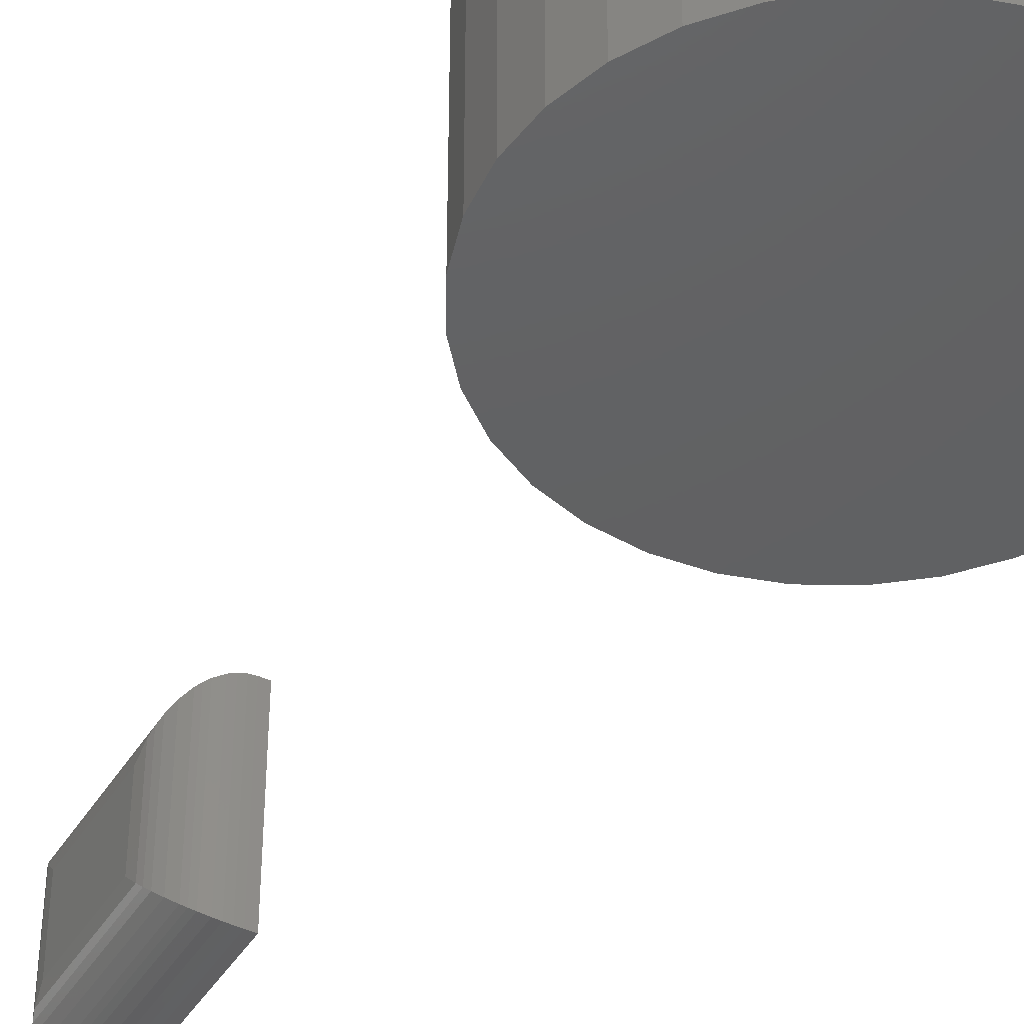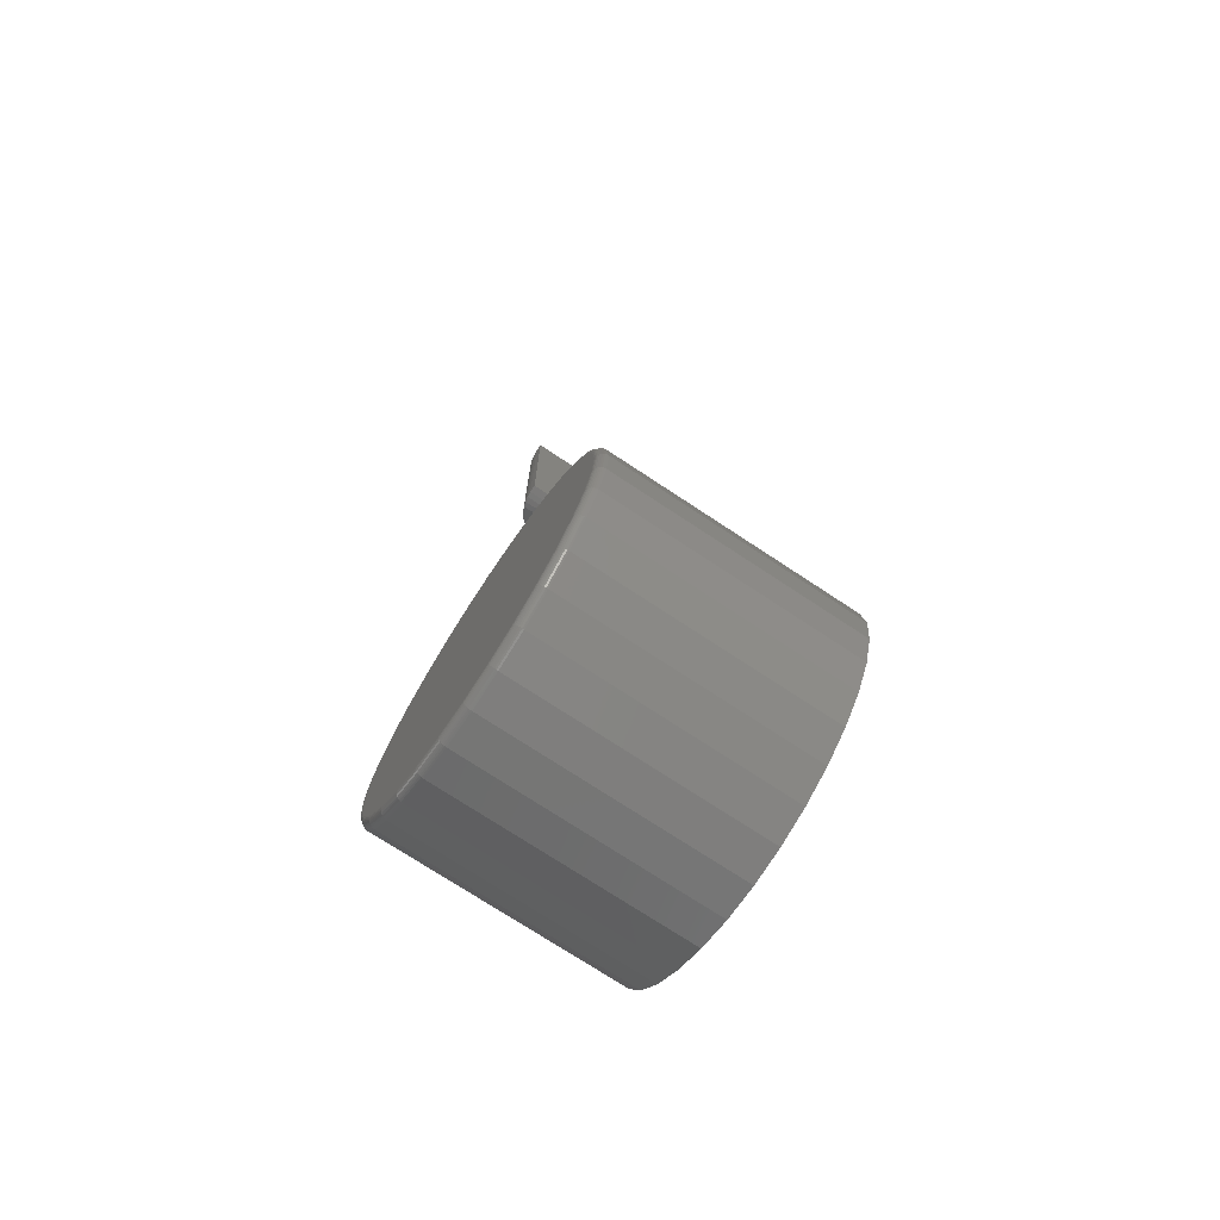
<metadata>
{"format":"stl","ext":"stl","renderer":"f3d","projection":"perspective","resolution":1024,"background":"white","views":[{"elev":-42.7,"azim":-29.3,"up":"+Z"},{"elev":-73.7,"azim":56.5,"up":"+Y"}]}
</metadata>
<code>
# stl→obj: 372 verts, 736 faces
v -0.05469 0.6016 0.09375
v -0.05469 0.6016 0.1665
v -0.05469 0.7031 0.09375
v -0.05469 0.7031 0.1665
v -0.007812 0.5547 0.2134
v -0.007812 0.5547 0.04688
v -1.04e-17 0.5547 0.2134
v 0 0.5547 0.04688
v -0.007812 0.75 0.2134
v -1.04e-17 0.75 0.2134
v -0.007812 0.75 0.04688
v 7.469e-34 0.75 0.04688
v -0.05331 0.5903 0.1778
v -0.05331 0.7144 0.1778
v -0.05159 0.5848 0.1833
v -0.05159 0.7199 0.1833
v -0.04915 0.5795 0.1886
v -0.04915 0.7252 0.1886
v -0.04471 0.5727 0.1954
v -0.04471 0.732 0.1954
v -0.03884 0.5664 0.2017
v -0.03884 0.7383 0.2017
v -0.03535 0.5636 0.2045
v -0.03535 0.7411 0.2045
v -0.03148 0.5611 0.207
v -0.03148 0.7436 0.207
v -0.02463 0.5578 0.2103
v -0.02463 0.7469 0.2103
v -0.01919 0.5561 0.212
v -0.01919 0.7486 0.212
v -0.01361 0.555 0.213
v -0.01361 0.7496 0.213
v -0.05331 0.7144 0.08248
v -0.05159 0.7199 0.077
v -0.04915 0.7252 0.07165
v -0.04471 0.732 0.06484
v -0.03884 0.7383 0.05861
v -0.03535 0.7411 0.05582
v -0.03148 0.7436 0.05329
v -0.02463 0.7469 0.05
v -0.01919 0.7486 0.04828
v -0.01361 0.7496 0.04723
v -0.05331 0.5903 0.08248
v -0.05159 0.5848 0.077
v -0.04915 0.5795 0.07165
v -0.04471 0.5726 0.06484
v -0.03884 0.5664 0.05861
v -0.03535 0.5636 0.05582
v -0.03148 0.5611 0.05329
v -0.02463 0.5578 0.05
v -0.01919 0.5561 0.04828
v -0.01361 0.555 0.04723
v -0.03373 0.1588 0.2422
v 0.02945 0.1588 0.2422
v -0.002138 0.1619 0.2422
v -0.0641 0.1496 0.2422
v 0.05983 0.1496 0.2422
v 0.05983 -0.1496 0.2422
v -0.03373 -0.1588 0.2422
v 0.02945 -0.1588 0.2422
v -0.002138 -0.1619 0.2422
v 0.08782 0.1346 0.2422
v -0.0921 0.1346 0.2422
v 0.1124 0.1145 0.2422
v -0.1166 0.1145 0.2422
v 0.1325 0.08996 0.2422
v -0.1368 0.08996 0.2422
v 0.1475 0.06197 0.2422
v -0.1517 0.06197 0.2422
v 0.1567 0.03159 0.2422
v -0.161 0.03159 0.2422
v 0.1598 -4.953e-17 0.2422
v -0.1641 -1.339e-16 0.2422
v 0.1567 -0.03159 0.2422
v -0.161 -0.03159 0.2422
v 0.1475 -0.06197 0.2422
v -0.1517 -0.06197 0.2422
v 0.1325 -0.08996 0.2422
v -0.1368 -0.08996 0.2422
v 0.1124 -0.1145 0.2422
v -0.1166 -0.1145 0.2422
v 0.08782 -0.1346 0.2422
v -0.0921 -0.1346 0.2422
v -0.0641 -0.1496 0.2422
v 0.1676 0 0
v 0.1676 -3.431e-16 0.2344
v 0.1643 -0.03311 0
v 0.1643 -0.03311 0.2344
v 0.1547 -0.06496 0
v 0.1547 -0.06496 0.2344
v 0.139 -0.0943 0
v 0.139 -0.0943 0.2344
v 0.1179 -0.12 0
v 0.1179 -0.12 0.2344
v 0.09216 -0.1411 0
v 0.09216 -0.1411 0.2344
v 0.06282 -0.1568 0
v 0.06282 -0.1568 0.2344
v 0.03098 -0.1665 0
v 0.03098 -0.1665 0.2344
v -0.002138 -0.1697 0
v -0.002138 -0.1697 0.2344
v -0.03525 -0.1665 0
v -0.03525 -0.1665 0.2344
v -0.06709 -0.1568 0
v -0.06709 -0.1568 0.2344
v -0.09644 -0.1411 0
v -0.09644 -0.1411 0.2344
v -0.1222 -0.12 0
v -0.1222 -0.12 0.2344
v -0.1433 -0.0943 0
v -0.1433 -0.0943 0.2344
v -0.159 -0.06496 0
v -0.159 -0.06496 0.2344
v -0.1686 -0.03311 0
v -0.1686 -0.03311 0.2344
v -0.1719 9.616e-17 0
v -0.1719 9.616e-17 0.2344
v -0.1686 0.03311 0
v -0.1686 0.03311 0.2344
v -0.159 0.06496 0
v -0.159 0.06496 0.2344
v -0.1433 0.0943 0
v -0.1433 0.0943 0.2344
v -0.1222 0.12 0
v -0.1222 0.12 0.2344
v -0.09644 0.1411 0
v -0.09644 0.1411 0.2344
v -0.06709 0.1568 0
v -0.06709 0.1568 0.2344
v -0.03525 0.1665 0
v -0.03525 0.1665 0.2344
v -0.002138 0.1697 0
v -0.002138 0.1697 0.2344
v 0.03098 0.1665 0
v 0.03098 0.1665 0.2344
v 0.06282 0.1568 0
v 0.06282 0.1568 0.2344
v 0.09216 0.1411 0
v 0.09216 0.1411 0.2344
v 0.1179 0.12 0
v 0.1179 0.12 0.2344
v 0.139 0.0943 0
v 0.139 0.0943 0.2344
v 0.1547 0.06496 0
v 0.1547 0.06496 0.2344
v 0.1643 0.03311 0
v 0.1643 0.03311 0.2344
v -0.1656 1.249e-16 0.242
v -0.1624 0.03189 0.242
v -0.1671 1.249e-16 0.2416
v -0.1639 0.03217 0.2416
v -0.1684 1.249e-16 0.2409
v -0.1652 0.03244 0.2409
v -0.1696 1.388e-16 0.2399
v -0.1664 0.03267 0.2399
v -0.1706 1.249e-16 0.2387
v -0.1673 0.03286 0.2387
v -0.1713 1.249e-16 0.2374
v -0.168 0.033 0.2374
v -0.1717 1.249e-16 0.2359
v -0.1685 0.03308 0.2359
v 0.1582 0.03189 0.242
v 0.1613 -4.441e-16 0.242
v 0.1596 0.03217 0.2416
v 0.1628 -4.58e-16 0.2416
v 0.1609 0.03244 0.2409
v 0.1641 -4.58e-16 0.2409
v 0.1621 0.03267 0.2399
v 0.1653 -4.718e-16 0.2399
v 0.163 0.03286 0.2387
v 0.1663 -4.58e-16 0.2387
v 0.1638 0.033 0.2374
v 0.167 -4.58e-16 0.2374
v 0.1642 0.03308 0.2359
v 0.1674 -4.58e-16 0.2359
v 0.1489 0.06255 0.242
v 0.1502 0.06311 0.2416
v 0.1515 0.06363 0.2409
v 0.1526 0.06408 0.2399
v 0.1535 0.06445 0.2387
v 0.1541 0.06473 0.2374
v 0.1545 0.0649 0.2359
v 0.1338 0.09081 0.242
v 0.135 0.09162 0.2416
v 0.1361 0.09237 0.2409
v 0.1371 0.09303 0.2399
v 0.1379 0.09357 0.2387
v 0.1385 0.09397 0.2374
v 0.1389 0.09422 0.2359
v 0.1134 0.1156 0.242
v 0.1145 0.1166 0.2416
v 0.1154 0.1176 0.2409
v 0.1163 0.1184 0.2399
v 0.117 0.1191 0.2387
v 0.1175 0.1196 0.2374
v 0.1178 0.1199 0.2359
v 0.08867 0.1359 0.242
v 0.08948 0.1371 0.2416
v 0.09023 0.1382 0.2409
v 0.09089 0.1392 0.2399
v 0.09143 0.14 0.2387
v 0.09183 0.1406 0.2374
v 0.09208 0.141 0.2359
v 0.06041 0.151 0.242
v 0.06097 0.1524 0.2416
v 0.06149 0.1536 0.2409
v 0.06194 0.1547 0.2399
v 0.06231 0.1556 0.2387
v 0.06259 0.1563 0.2374
v 0.06276 0.1567 0.2359
v 0.02975 0.1603 0.242
v 0.03003 0.1617 0.2416
v 0.0303 0.1631 0.2409
v 0.03053 0.1642 0.2399
v 0.03072 0.1652 0.2387
v 0.03086 0.1659 0.2374
v 0.03095 0.1663 0.2359
v -0.002138 0.1634 0.242
v -0.002138 0.1649 0.2416
v -0.002138 0.1663 0.2409
v -0.002138 0.1674 0.2399
v -0.002138 0.1684 0.2387
v -0.002138 0.1691 0.2374
v -0.002138 0.1696 0.2359
v -0.03403 0.1603 0.242
v -0.03431 0.1617 0.2416
v -0.03457 0.1631 0.2409
v -0.03481 0.1642 0.2399
v -0.035 0.1652 0.2387
v -0.03514 0.1659 0.2374
v -0.03522 0.1663 0.2359
v -0.06469 0.151 0.242
v -0.06525 0.1524 0.2416
v -0.06576 0.1536 0.2409
v -0.06622 0.1547 0.2399
v -0.06659 0.1556 0.2387
v -0.06687 0.1563 0.2374
v -0.06704 0.1567 0.2359
v -0.09295 0.1359 0.242
v -0.09376 0.1371 0.2416
v -0.09451 0.1382 0.2409
v -0.09517 0.1392 0.2399
v -0.09571 0.14 0.2387
v -0.09611 0.1406 0.2374
v -0.09636 0.141 0.2359
v -0.1177 0.1156 0.242
v -0.1187 0.1166 0.2416
v -0.1197 0.1176 0.2409
v -0.1205 0.1184 0.2399
v -0.1212 0.1191 0.2387
v -0.1217 0.1196 0.2374
v -0.1221 0.1199 0.2359
v -0.138 0.09081 0.242
v -0.1393 0.09162 0.2416
v -0.1404 0.09237 0.2409
v -0.1414 0.09303 0.2399
v -0.1422 0.09357 0.2387
v -0.1428 0.09397 0.2374
v -0.1431 0.09422 0.2359
v -0.1531 0.06255 0.242
v -0.1545 0.06311 0.2416
v -0.1557 0.06363 0.2409
v -0.1568 0.06408 0.2399
v -0.1577 0.06445 0.2387
v -0.1584 0.06473 0.2374
v -0.1588 0.0649 0.2359
v 0.1582 -0.03189 0.242
v 0.1596 -0.03217 0.2416
v 0.1609 -0.03244 0.2409
v 0.1621 -0.03267 0.2399
v 0.163 -0.03286 0.2387
v 0.1638 -0.033 0.2374
v 0.1642 -0.03308 0.2359
v -0.1624 -0.03189 0.242
v -0.1639 -0.03217 0.2416
v -0.1652 -0.03244 0.2409
v -0.1664 -0.03267 0.2399
v -0.1673 -0.03286 0.2387
v -0.168 -0.033 0.2374
v -0.1685 -0.03308 0.2359
v -0.1531 -0.06255 0.242
v -0.1545 -0.06311 0.2416
v -0.1557 -0.06363 0.2409
v -0.1568 -0.06408 0.2399
v -0.1577 -0.06445 0.2387
v -0.1584 -0.06473 0.2374
v -0.1588 -0.0649 0.2359
v -0.138 -0.09081 0.242
v -0.1393 -0.09162 0.2416
v -0.1404 -0.09237 0.2409
v -0.1414 -0.09303 0.2399
v -0.1422 -0.09357 0.2387
v -0.1428 -0.09397 0.2374
v -0.1431 -0.09422 0.2359
v -0.1177 -0.1156 0.242
v -0.1187 -0.1166 0.2416
v -0.1197 -0.1176 0.2409
v -0.1205 -0.1184 0.2399
v -0.1212 -0.1191 0.2387
v -0.1217 -0.1196 0.2374
v -0.1221 -0.1199 0.2359
v -0.09295 -0.1359 0.242
v -0.09376 -0.1371 0.2416
v -0.09451 -0.1382 0.2409
v -0.09517 -0.1392 0.2399
v -0.09571 -0.14 0.2387
v -0.09611 -0.1406 0.2374
v -0.09636 -0.141 0.2359
v -0.06469 -0.151 0.242
v -0.06525 -0.1524 0.2416
v -0.06576 -0.1536 0.2409
v -0.06622 -0.1547 0.2399
v -0.06659 -0.1556 0.2387
v -0.06687 -0.1563 0.2374
v -0.06704 -0.1567 0.2359
v -0.03403 -0.1603 0.242
v -0.03431 -0.1617 0.2416
v -0.03457 -0.1631 0.2409
v -0.03481 -0.1642 0.2399
v -0.035 -0.1652 0.2387
v -0.03514 -0.1659 0.2374
v -0.03522 -0.1663 0.2359
v -0.002138 -0.1634 0.242
v -0.002138 -0.1649 0.2416
v -0.002138 -0.1663 0.2409
v -0.002138 -0.1674 0.2399
v -0.002138 -0.1684 0.2387
v -0.002138 -0.1691 0.2374
v -0.002138 -0.1696 0.2359
v 0.02975 -0.1603 0.242
v 0.03003 -0.1617 0.2416
v 0.0303 -0.1631 0.2409
v 0.03053 -0.1642 0.2399
v 0.03072 -0.1652 0.2387
v 0.03086 -0.1659 0.2374
v 0.03095 -0.1663 0.2359
v 0.06041 -0.151 0.242
v 0.06097 -0.1524 0.2416
v 0.06149 -0.1536 0.2409
v 0.06194 -0.1547 0.2399
v 0.06231 -0.1556 0.2387
v 0.06259 -0.1563 0.2374
v 0.06276 -0.1567 0.2359
v 0.08867 -0.1359 0.242
v 0.08948 -0.1371 0.2416
v 0.09023 -0.1382 0.2409
v 0.09089 -0.1392 0.2399
v 0.09143 -0.14 0.2387
v 0.09183 -0.1406 0.2374
v 0.09208 -0.141 0.2359
v 0.1134 -0.1156 0.242
v 0.1145 -0.1166 0.2416
v 0.1154 -0.1176 0.2409
v 0.1163 -0.1184 0.2399
v 0.117 -0.1191 0.2387
v 0.1175 -0.1196 0.2374
v 0.1178 -0.1199 0.2359
v 0.1338 -0.09081 0.242
v 0.135 -0.09162 0.2416
v 0.1361 -0.09237 0.2409
v 0.1371 -0.09303 0.2399
v 0.1379 -0.09357 0.2387
v 0.1385 -0.09397 0.2374
v 0.1389 -0.09422 0.2359
v 0.1489 -0.06255 0.242
v 0.1502 -0.06311 0.2416
v 0.1515 -0.06363 0.2409
v 0.1526 -0.06408 0.2399
v 0.1535 -0.06445 0.2387
v 0.1541 -0.06473 0.2374
v 0.1545 -0.0649 0.2359
f 1 2 3
f 3 2 4
f 5 6 7
f 7 6 8
f 9 5 10
f 10 5 7
f 11 9 12
f 12 9 10
f 6 11 8
f 8 11 12
f 4 13 14
f 4 2 13
f 14 13 15
f 14 15 16
f 16 15 17
f 16 17 18
f 18 17 19
f 18 19 20
f 20 19 21
f 20 21 22
f 22 21 23
f 22 23 24
f 24 23 25
f 24 25 26
f 26 25 27
f 26 27 28
f 28 27 29
f 28 29 30
f 30 29 31
f 5 9 31
f 31 9 32
f 31 32 30
f 3 14 33
f 3 4 14
f 33 14 16
f 33 16 34
f 34 16 18
f 34 18 35
f 35 18 20
f 35 20 36
f 36 20 22
f 36 22 37
f 37 22 24
f 37 24 38
f 38 24 26
f 38 26 39
f 39 26 28
f 39 28 40
f 40 28 30
f 40 30 41
f 41 30 32
f 9 11 32
f 32 11 42
f 32 42 41
f 1 33 43
f 1 3 33
f 43 33 34
f 43 34 44
f 44 34 35
f 44 35 45
f 45 35 36
f 45 36 46
f 46 36 37
f 46 37 47
f 47 37 38
f 47 38 48
f 48 38 39
f 48 39 49
f 49 39 40
f 49 40 50
f 50 40 41
f 50 41 51
f 51 41 42
f 11 6 42
f 42 6 52
f 42 52 51
f 2 43 13
f 2 1 43
f 13 43 44
f 13 44 15
f 15 44 45
f 15 45 17
f 17 45 46
f 17 46 19
f 19 46 47
f 19 47 21
f 21 47 48
f 21 48 23
f 23 48 49
f 23 49 25
f 25 49 50
f 25 50 27
f 27 50 51
f 27 51 29
f 29 51 52
f 6 5 52
f 52 5 31
f 52 31 29
f 8 12 7
f 7 12 10
f 53 54 55
f 54 53 56
f 54 56 57
f 58 59 60
f 60 59 61
f 57 56 62
f 62 56 63
f 62 63 64
f 64 63 65
f 64 65 66
f 66 65 67
f 66 67 68
f 68 67 69
f 68 69 70
f 70 69 71
f 70 71 72
f 72 71 73
f 72 73 74
f 74 73 75
f 74 75 76
f 76 75 77
f 76 77 78
f 78 77 79
f 78 79 80
f 80 79 81
f 80 81 82
f 82 81 83
f 82 83 58
f 58 83 84
f 58 84 59
f 85 86 87
f 87 86 88
f 87 88 89
f 89 88 90
f 89 90 91
f 91 90 92
f 91 92 93
f 93 92 94
f 93 94 95
f 95 94 96
f 95 96 97
f 97 96 98
f 97 98 99
f 99 98 100
f 99 100 101
f 101 100 102
f 101 102 103
f 103 102 104
f 103 104 105
f 105 104 106
f 105 106 107
f 107 106 108
f 107 108 109
f 109 108 110
f 109 110 111
f 111 110 112
f 111 112 113
f 113 112 114
f 113 114 115
f 115 114 116
f 115 116 117
f 117 116 118
f 117 118 119
f 119 118 120
f 119 120 121
f 121 120 122
f 121 122 123
f 123 122 124
f 123 124 125
f 125 124 126
f 125 126 127
f 127 126 128
f 127 128 129
f 129 128 130
f 129 130 131
f 131 130 132
f 131 132 133
f 133 132 134
f 133 134 135
f 135 134 136
f 135 136 137
f 137 136 138
f 137 138 139
f 139 138 140
f 139 140 141
f 141 140 142
f 141 142 143
f 143 142 144
f 143 144 145
f 145 144 146
f 145 146 147
f 147 146 148
f 147 148 85
f 85 148 86
f 73 71 149
f 149 71 150
f 149 150 151
f 151 150 152
f 151 152 153
f 153 152 154
f 153 154 155
f 155 154 156
f 155 156 157
f 157 156 158
f 157 158 159
f 159 158 160
f 159 160 161
f 161 160 162
f 161 162 118
f 118 162 120
f 70 72 163
f 163 72 164
f 163 164 165
f 165 164 166
f 165 166 167
f 167 166 168
f 167 168 169
f 169 168 170
f 169 170 171
f 171 170 172
f 171 172 173
f 173 172 174
f 173 174 175
f 175 174 176
f 175 176 148
f 148 176 86
f 68 70 177
f 177 70 163
f 177 163 178
f 178 163 165
f 178 165 179
f 179 165 167
f 179 167 180
f 180 167 169
f 180 169 181
f 181 169 171
f 181 171 182
f 182 171 173
f 182 173 183
f 183 173 175
f 183 175 146
f 146 175 148
f 66 68 184
f 184 68 177
f 184 177 185
f 185 177 178
f 185 178 186
f 186 178 179
f 186 179 187
f 187 179 180
f 187 180 188
f 188 180 181
f 188 181 189
f 189 181 182
f 189 182 190
f 190 182 183
f 190 183 144
f 144 183 146
f 64 66 191
f 191 66 184
f 191 184 192
f 192 184 185
f 192 185 193
f 193 185 186
f 193 186 194
f 194 186 187
f 194 187 195
f 195 187 188
f 195 188 196
f 196 188 189
f 196 189 197
f 197 189 190
f 197 190 142
f 142 190 144
f 62 64 198
f 198 64 191
f 198 191 199
f 199 191 192
f 199 192 200
f 200 192 193
f 200 193 201
f 201 193 194
f 201 194 202
f 202 194 195
f 202 195 203
f 203 195 196
f 203 196 204
f 204 196 197
f 204 197 140
f 140 197 142
f 57 62 205
f 205 62 198
f 205 198 206
f 206 198 199
f 206 199 207
f 207 199 200
f 207 200 208
f 208 200 201
f 208 201 209
f 209 201 202
f 209 202 210
f 210 202 203
f 210 203 211
f 211 203 204
f 211 204 138
f 138 204 140
f 54 57 212
f 212 57 205
f 212 205 213
f 213 205 206
f 213 206 214
f 214 206 207
f 214 207 215
f 215 207 208
f 215 208 216
f 216 208 209
f 216 209 217
f 217 209 210
f 217 210 218
f 218 210 211
f 218 211 136
f 136 211 138
f 55 54 219
f 219 54 212
f 219 212 220
f 220 212 213
f 220 213 221
f 221 213 214
f 221 214 222
f 222 214 215
f 222 215 223
f 223 215 216
f 223 216 224
f 224 216 217
f 224 217 225
f 225 217 218
f 225 218 134
f 134 218 136
f 53 55 226
f 226 55 219
f 226 219 227
f 227 219 220
f 227 220 228
f 228 220 221
f 228 221 229
f 229 221 222
f 229 222 230
f 230 222 223
f 230 223 231
f 231 223 224
f 231 224 232
f 232 224 225
f 232 225 132
f 132 225 134
f 56 53 233
f 233 53 226
f 233 226 234
f 234 226 227
f 234 227 235
f 235 227 228
f 235 228 236
f 236 228 229
f 236 229 237
f 237 229 230
f 237 230 238
f 238 230 231
f 238 231 239
f 239 231 232
f 239 232 130
f 130 232 132
f 63 56 240
f 240 56 233
f 240 233 241
f 241 233 234
f 241 234 242
f 242 234 235
f 242 235 243
f 243 235 236
f 243 236 244
f 244 236 237
f 244 237 245
f 245 237 238
f 245 238 246
f 246 238 239
f 246 239 128
f 128 239 130
f 65 63 247
f 247 63 240
f 247 240 248
f 248 240 241
f 248 241 249
f 249 241 242
f 249 242 250
f 250 242 243
f 250 243 251
f 251 243 244
f 251 244 252
f 252 244 245
f 252 245 253
f 253 245 246
f 253 246 126
f 126 246 128
f 67 65 254
f 254 65 247
f 254 247 255
f 255 247 248
f 255 248 256
f 256 248 249
f 256 249 257
f 257 249 250
f 257 250 258
f 258 250 251
f 258 251 259
f 259 251 252
f 259 252 260
f 260 252 253
f 260 253 124
f 124 253 126
f 69 67 261
f 261 67 254
f 261 254 262
f 262 254 255
f 262 255 263
f 263 255 256
f 263 256 264
f 264 256 257
f 264 257 265
f 265 257 258
f 265 258 266
f 266 258 259
f 266 259 267
f 267 259 260
f 267 260 122
f 122 260 124
f 71 69 150
f 150 69 261
f 150 261 152
f 152 261 262
f 152 262 154
f 154 262 263
f 154 263 156
f 156 263 264
f 156 264 158
f 158 264 265
f 158 265 160
f 160 265 266
f 160 266 162
f 162 266 267
f 162 267 120
f 120 267 122
f 72 74 164
f 164 74 268
f 164 268 166
f 166 268 269
f 166 269 168
f 168 269 270
f 168 270 170
f 170 270 271
f 170 271 172
f 172 271 272
f 172 272 174
f 174 272 273
f 174 273 176
f 176 273 274
f 176 274 86
f 86 274 88
f 75 73 275
f 275 73 149
f 275 149 276
f 276 149 151
f 276 151 277
f 277 151 153
f 277 153 278
f 278 153 155
f 278 155 279
f 279 155 157
f 279 157 280
f 280 157 159
f 280 159 281
f 281 159 161
f 281 161 116
f 116 161 118
f 77 75 282
f 282 75 275
f 282 275 283
f 283 275 276
f 283 276 284
f 284 276 277
f 284 277 285
f 285 277 278
f 285 278 286
f 286 278 279
f 286 279 287
f 287 279 280
f 287 280 288
f 288 280 281
f 288 281 114
f 114 281 116
f 79 77 289
f 289 77 282
f 289 282 290
f 290 282 283
f 290 283 291
f 291 283 284
f 291 284 292
f 292 284 285
f 292 285 293
f 293 285 286
f 293 286 294
f 294 286 287
f 294 287 295
f 295 287 288
f 295 288 112
f 112 288 114
f 81 79 296
f 296 79 289
f 296 289 297
f 297 289 290
f 297 290 298
f 298 290 291
f 298 291 299
f 299 291 292
f 299 292 300
f 300 292 293
f 300 293 301
f 301 293 294
f 301 294 302
f 302 294 295
f 302 295 110
f 110 295 112
f 83 81 303
f 303 81 296
f 303 296 304
f 304 296 297
f 304 297 305
f 305 297 298
f 305 298 306
f 306 298 299
f 306 299 307
f 307 299 300
f 307 300 308
f 308 300 301
f 308 301 309
f 309 301 302
f 309 302 108
f 108 302 110
f 84 83 310
f 310 83 303
f 310 303 311
f 311 303 304
f 311 304 312
f 312 304 305
f 312 305 313
f 313 305 306
f 313 306 314
f 314 306 307
f 314 307 315
f 315 307 308
f 315 308 316
f 316 308 309
f 316 309 106
f 106 309 108
f 59 84 317
f 317 84 310
f 317 310 318
f 318 310 311
f 318 311 319
f 319 311 312
f 319 312 320
f 320 312 313
f 320 313 321
f 321 313 314
f 321 314 322
f 322 314 315
f 322 315 323
f 323 315 316
f 323 316 104
f 104 316 106
f 61 59 324
f 324 59 317
f 324 317 325
f 325 317 318
f 325 318 326
f 326 318 319
f 326 319 327
f 327 319 320
f 327 320 328
f 328 320 321
f 328 321 329
f 329 321 322
f 329 322 330
f 330 322 323
f 330 323 102
f 102 323 104
f 60 61 331
f 331 61 324
f 331 324 332
f 332 324 325
f 332 325 333
f 333 325 326
f 333 326 334
f 334 326 327
f 334 327 335
f 335 327 328
f 335 328 336
f 336 328 329
f 336 329 337
f 337 329 330
f 337 330 100
f 100 330 102
f 58 60 338
f 338 60 331
f 338 331 339
f 339 331 332
f 339 332 340
f 340 332 333
f 340 333 341
f 341 333 334
f 341 334 342
f 342 334 335
f 342 335 343
f 343 335 336
f 343 336 344
f 344 336 337
f 344 337 98
f 98 337 100
f 82 58 345
f 345 58 338
f 345 338 346
f 346 338 339
f 346 339 347
f 347 339 340
f 347 340 348
f 348 340 341
f 348 341 349
f 349 341 342
f 349 342 350
f 350 342 343
f 350 343 351
f 351 343 344
f 351 344 96
f 96 344 98
f 80 82 352
f 352 82 345
f 352 345 353
f 353 345 346
f 353 346 354
f 354 346 347
f 354 347 355
f 355 347 348
f 355 348 356
f 356 348 349
f 356 349 357
f 357 349 350
f 357 350 358
f 358 350 351
f 358 351 94
f 94 351 96
f 78 80 359
f 359 80 352
f 359 352 360
f 360 352 353
f 360 353 361
f 361 353 354
f 361 354 362
f 362 354 355
f 362 355 363
f 363 355 356
f 363 356 364
f 364 356 357
f 364 357 365
f 365 357 358
f 365 358 92
f 92 358 94
f 76 78 366
f 366 78 359
f 366 359 367
f 367 359 360
f 367 360 368
f 368 360 361
f 368 361 369
f 369 361 362
f 369 362 370
f 370 362 363
f 370 363 371
f 371 363 364
f 371 364 372
f 372 364 365
f 372 365 90
f 90 365 92
f 74 76 268
f 268 76 366
f 268 366 269
f 269 366 367
f 269 367 270
f 270 367 368
f 270 368 271
f 271 368 369
f 271 369 272
f 272 369 370
f 272 370 273
f 273 370 371
f 273 371 274
f 274 371 372
f 274 372 88
f 88 372 90
f 133 135 131
f 129 131 135
f 137 129 135
f 99 103 97
f 101 103 99
f 103 105 97
f 97 105 107
f 97 107 95
f 95 107 109
f 95 109 93
f 93 109 111
f 93 111 91
f 91 111 113
f 91 113 89
f 89 113 115
f 89 115 87
f 87 115 117
f 87 117 85
f 85 117 119
f 85 119 147
f 147 119 121
f 147 121 145
f 145 121 123
f 145 123 143
f 143 123 125
f 143 125 141
f 141 125 127
f 141 127 139
f 139 127 129
f 139 129 137

</code>
